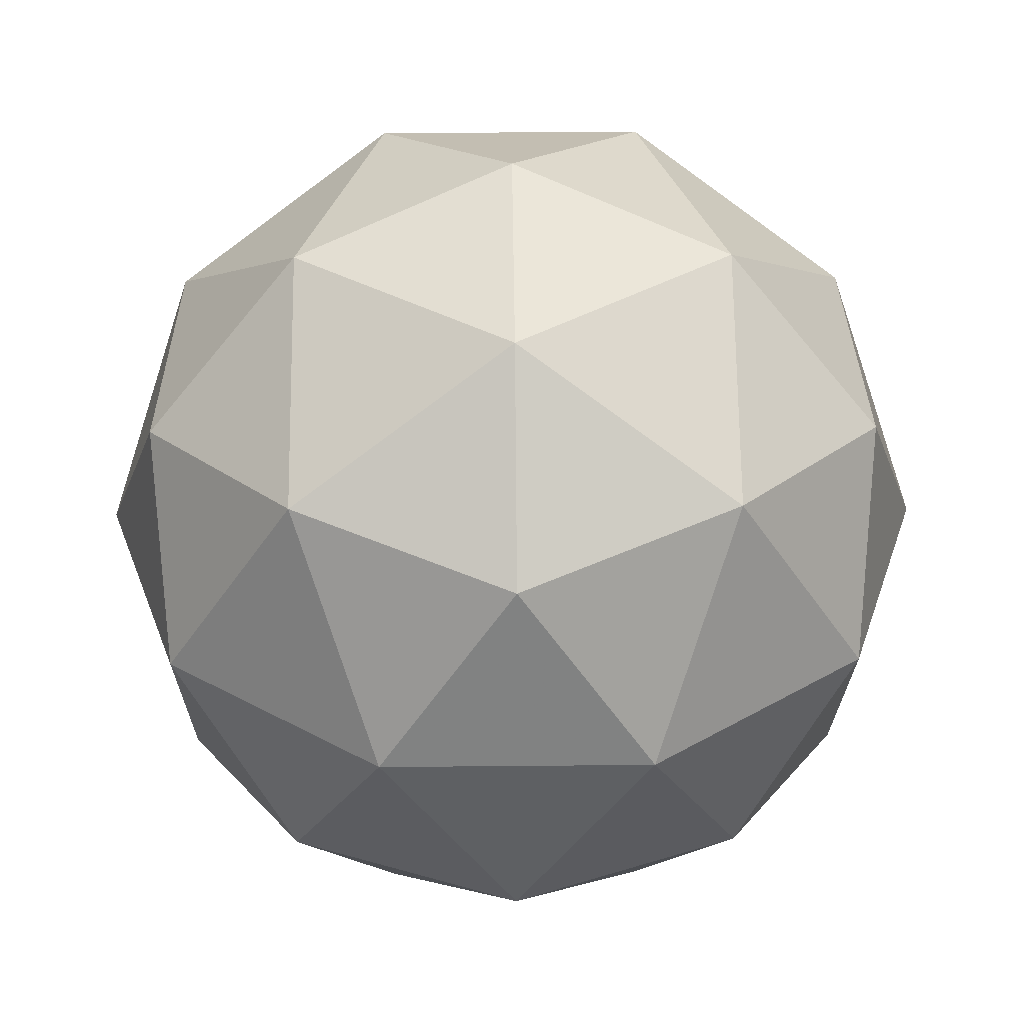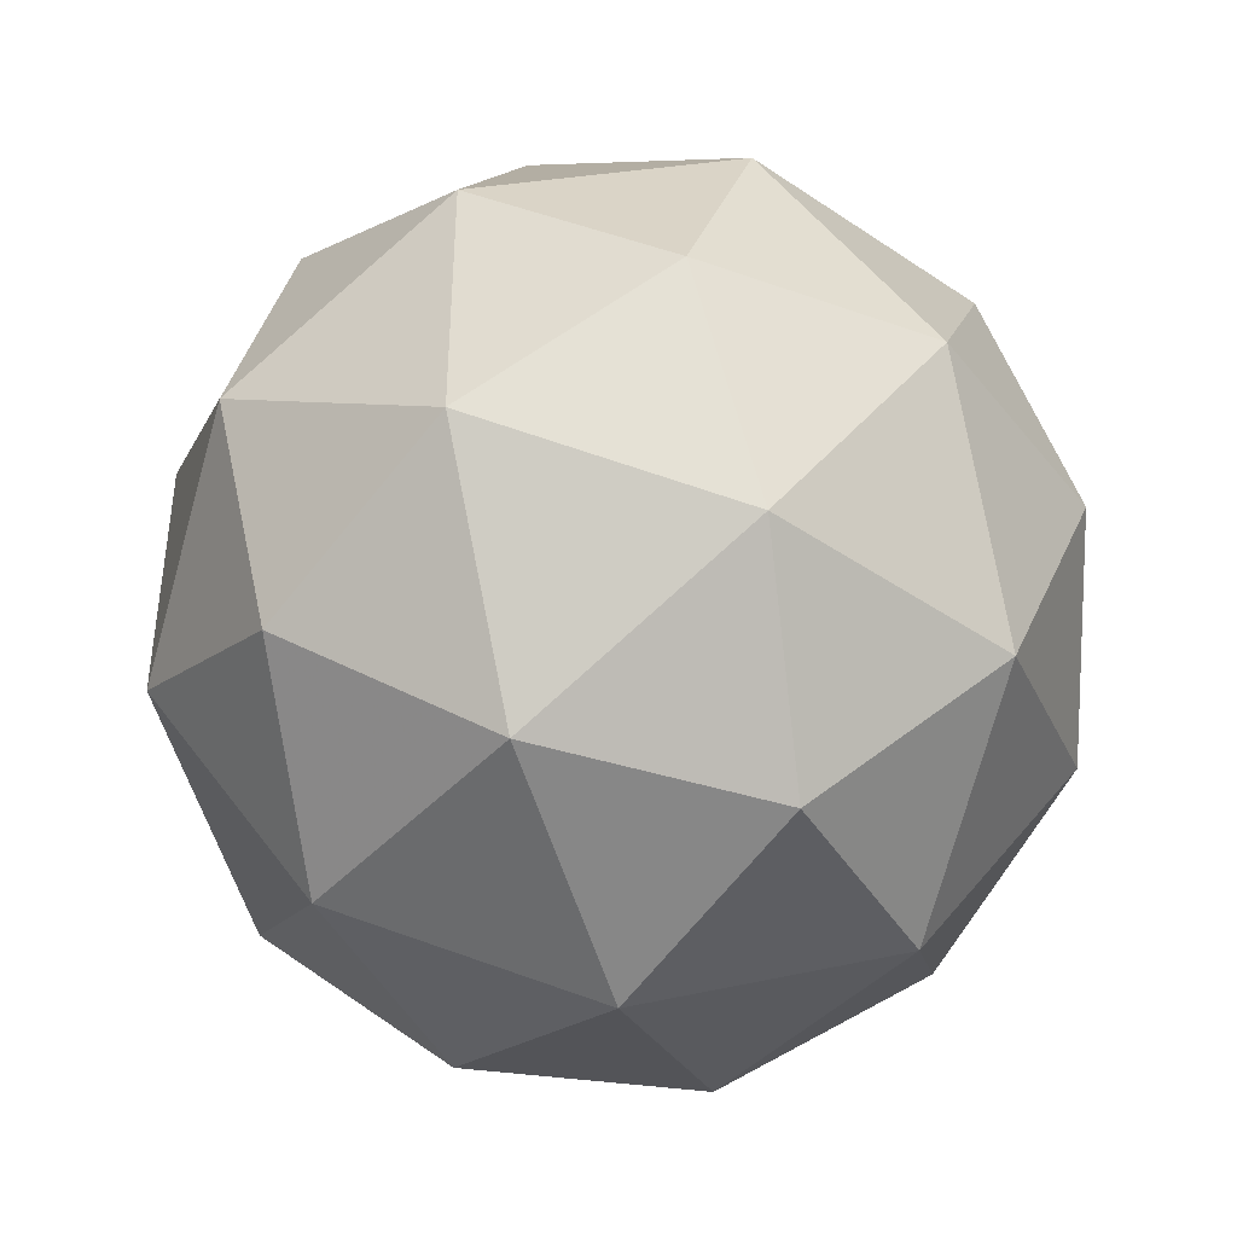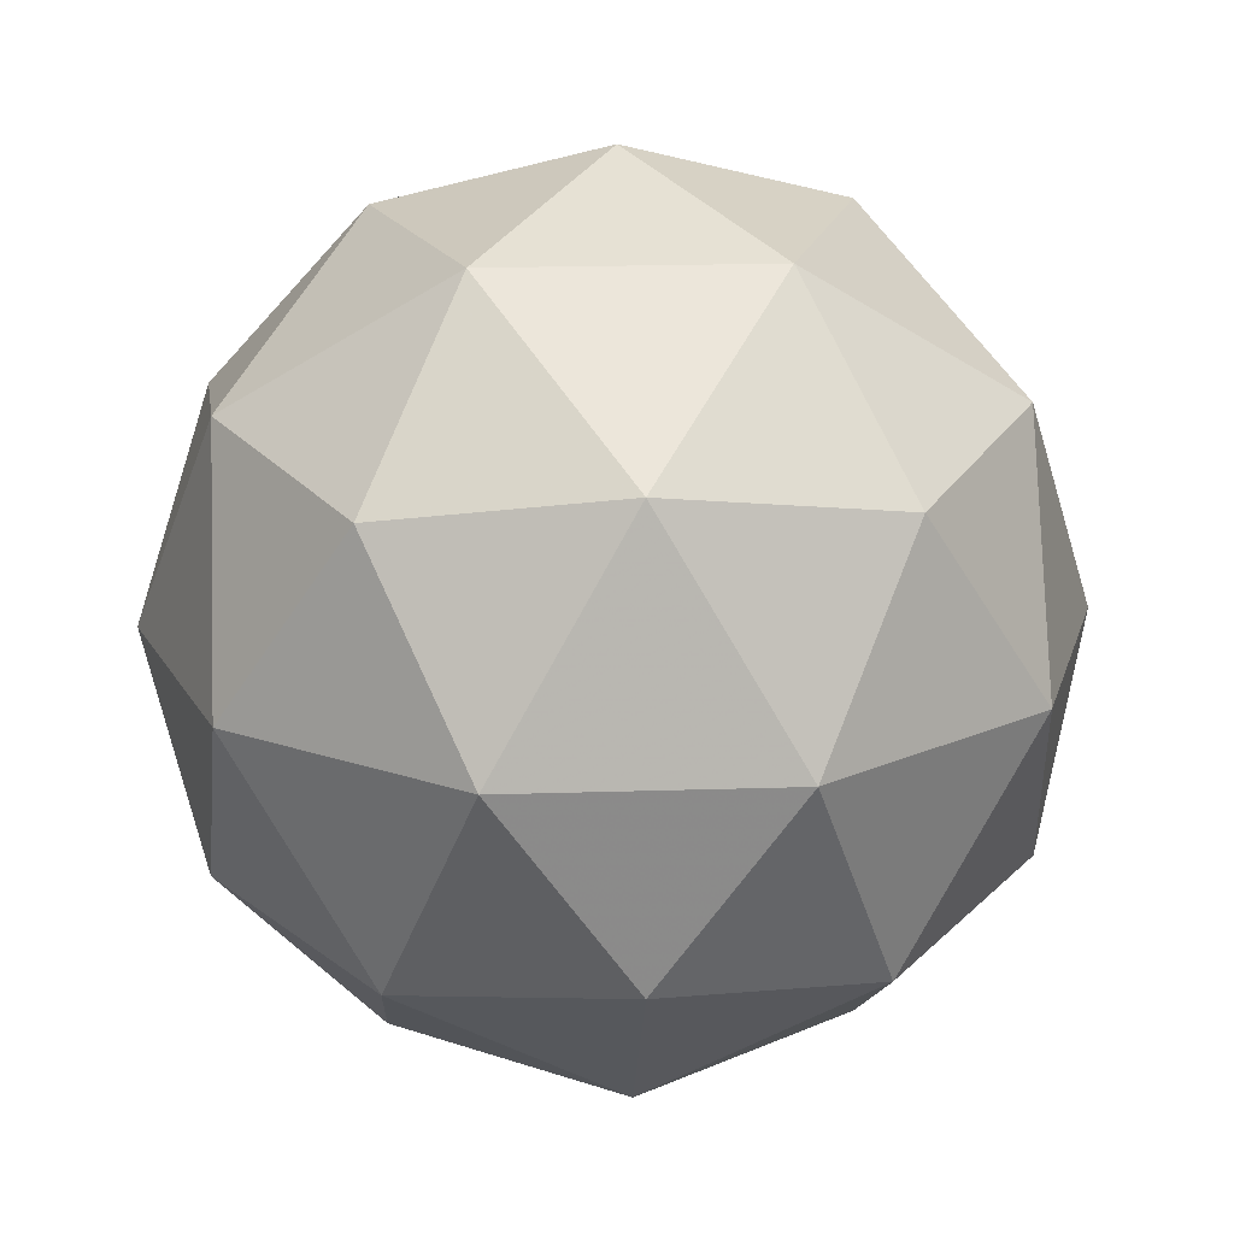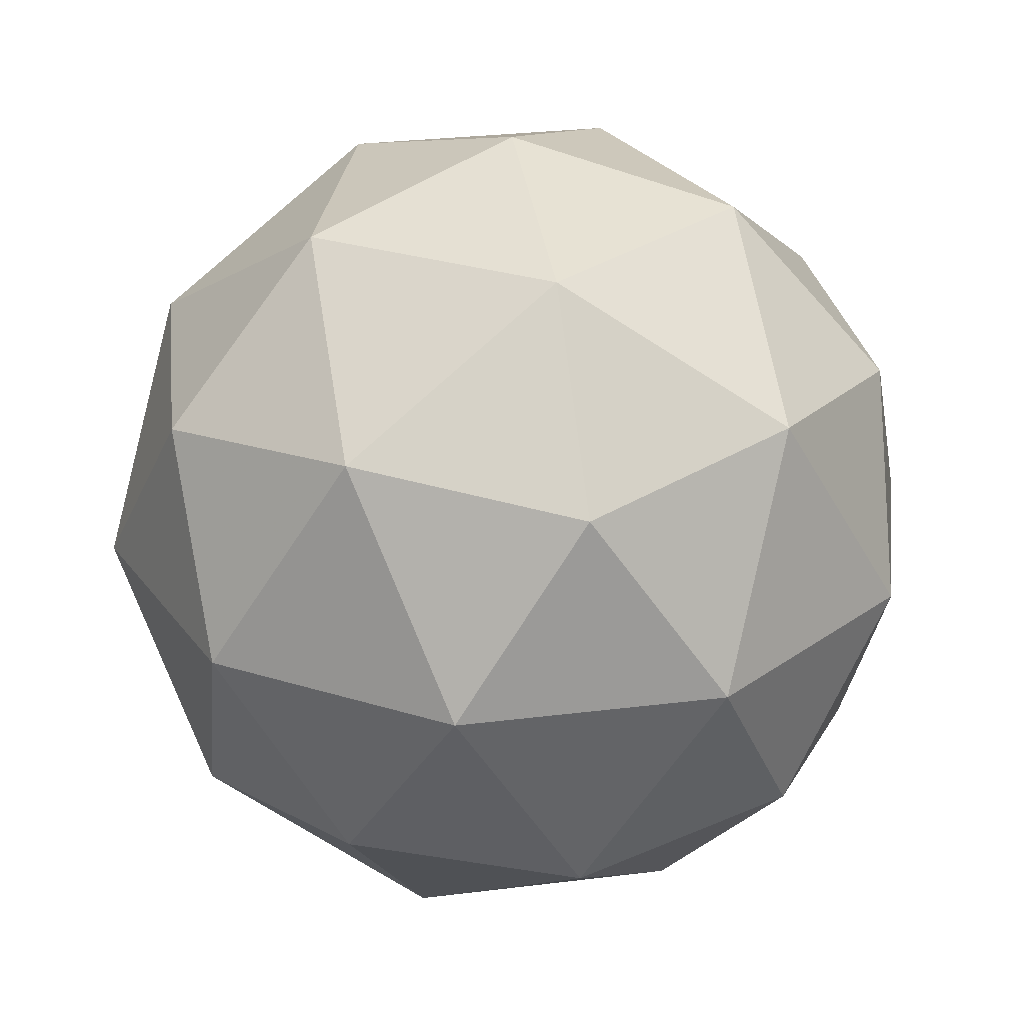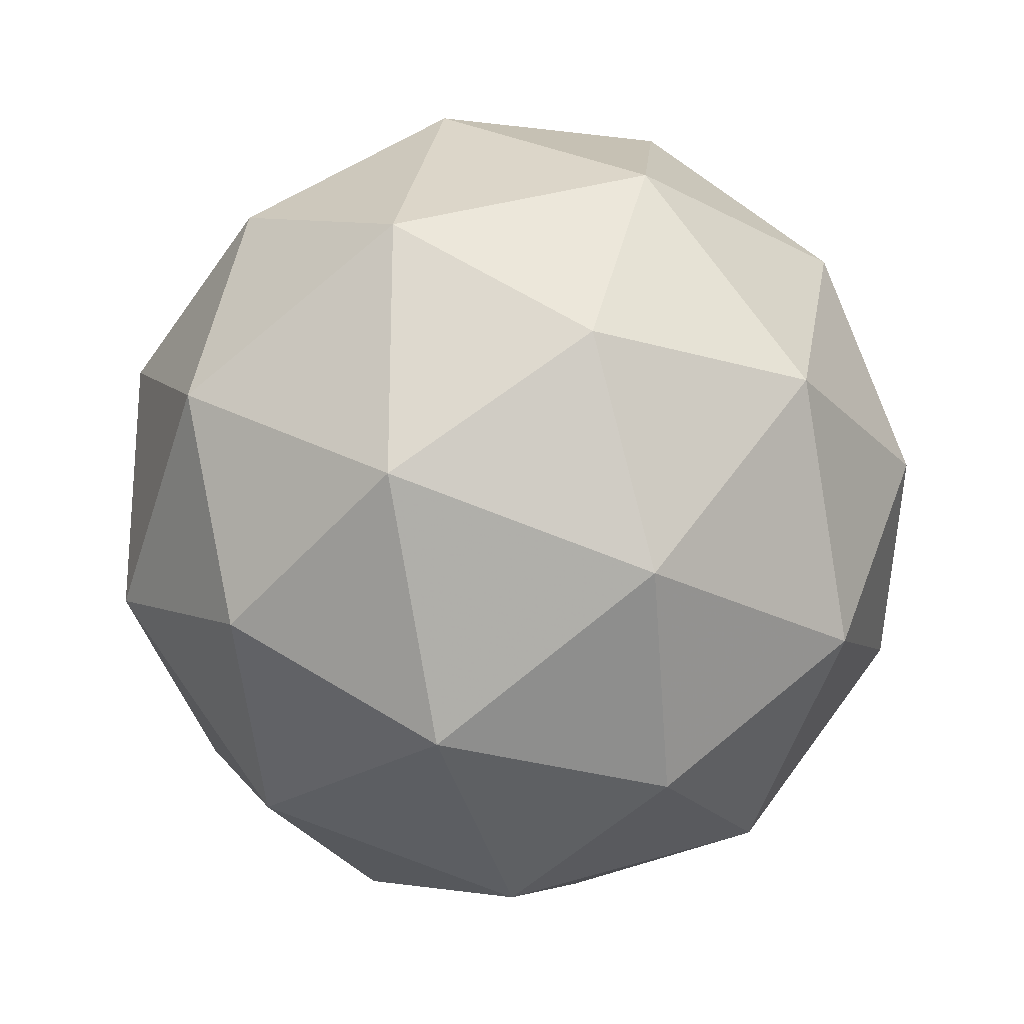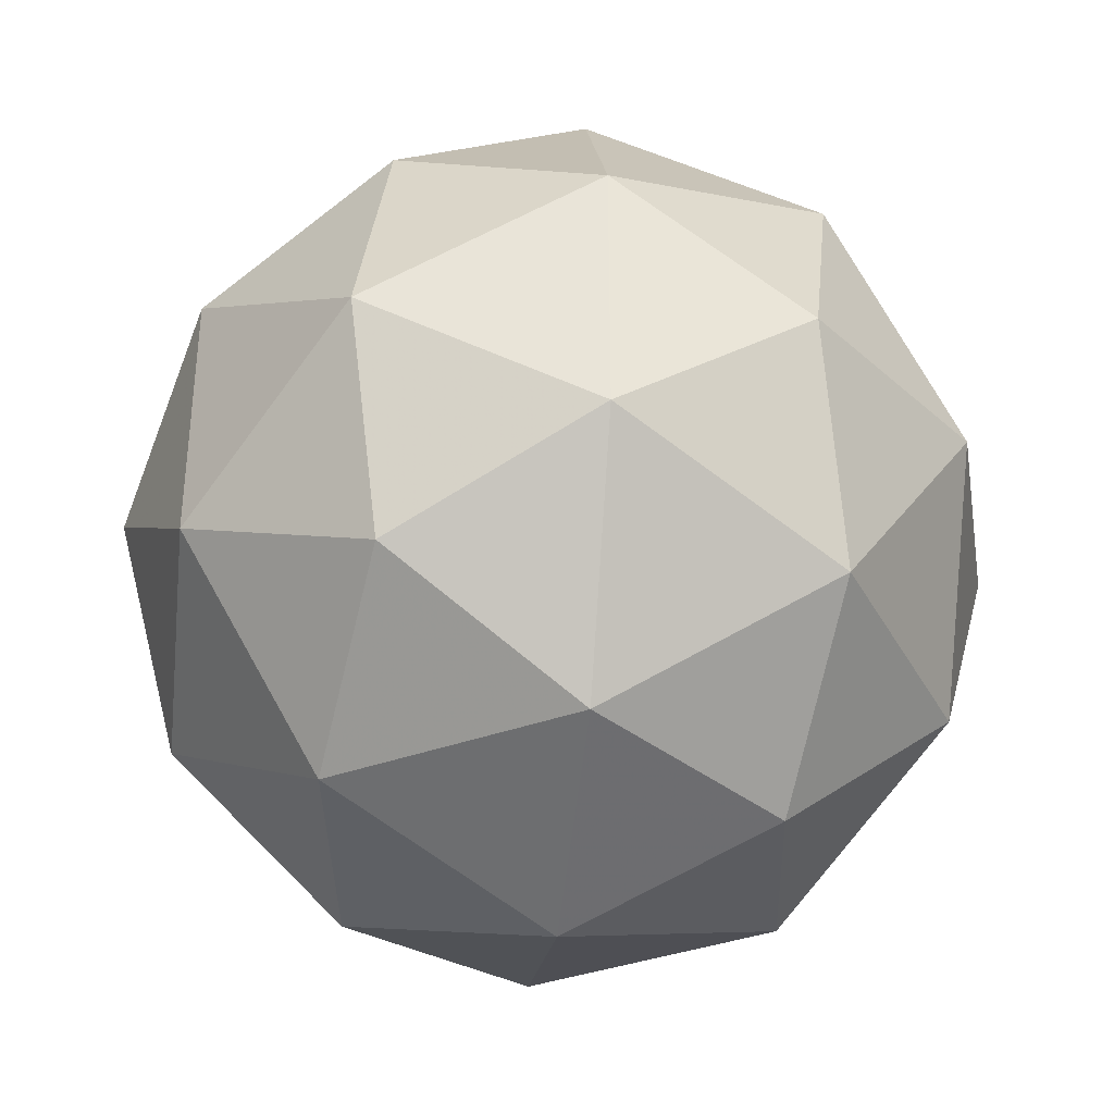
<metadata>
{"format":"obj","ext":"obj","renderer":"f3d","projection":"perspective","resolution":1024,"background":"white","views":[{"elev":36.7,"azim":89.3,"up":"+Y"},{"elev":-42.9,"azim":-70.7,"up":"+Z"},{"elev":19.4,"azim":-93.5,"up":"+Y"},{"elev":28.2,"azim":7.2,"up":"+Y"},{"elev":-23.7,"azim":106.4,"up":"+Z"},{"elev":-36.5,"azim":-96.5,"up":"+Z"}]}
</metadata>
<code>
g ADER-i6-g122-s1011
v -6152 -3438 124.5
v -6063 -3406 189.4
v -6186 -3406 229.5
v -6000 -3321 234.9
v -5974 -3338 124.5
v -6263 -3406 124.5
v -6186 -3406 19.46
v -6063 -3406 59.57
v -5953 -3228 189.4
v -6210 -3321 303.1
v -6097 -3338 294.4
v -6152 -3228 334.5
v -6340 -3321 124.5
v -6297 -3338 229.5
v -6352 -3228 189.4
v -6210 -3321 -54.17
v -6297 -3338 19.46
v -6276 -3228 -45.43
v -6000 -3321 14.06
v -6097 -3338 -45.43
v -6029 -3228 -45.43
v -6029 -3228 294.4
v -6276 -3228 294.4
v -6352 -3228 59.57
v -6152 -3228 -85.54
v -5953 -3228 59.57
v -6094 -3134 303.1
v -6008 -3117 229.5
v -6118 -3049 229.5
v -6304 -3134 234.9
v -6208 -3117 294.4
v -6242 -3049 189.4
v -6304 -3134 14.06
v -6331 -3117 124.5
v -6242 -3049 59.57
v -6094 -3134 -54.17
v -6208 -3117 -45.43
v -6118 -3049 19.46
v -5965 -3134 124.5
v -6008 -3117 19.46
v -6042 -3049 124.5
v -6152 -3018 124.5
f 1 2 3
f 4 2 5
f 1 3 6
f 1 6 7
f 1 7 8
f 4 5 9
f 10 11 12
f 13 14 15
f 16 17 18
f 19 20 21
f 4 9 22
f 10 12 23
f 13 15 24
f 16 18 25
f 19 21 26
f 27 28 29
f 30 31 32
f 33 34 35
f 36 37 38
f 39 40 41
f 41 38 42
f 41 40 38
f 40 36 38
f 38 35 42
f 38 37 35
f 37 33 35
f 35 32 42
f 35 34 32
f 34 30 32
f 32 29 42
f 32 31 29
f 31 27 29
f 29 41 42
f 29 28 41
f 28 39 41
f 26 40 39
f 26 21 40
f 21 36 40
f 25 37 36
f 25 18 37
f 18 33 37
f 24 34 33
f 24 15 34
f 15 30 34
f 23 31 30
f 23 12 31
f 12 27 31
f 22 28 27
f 22 9 28
f 9 39 28
f 21 25 36
f 21 20 25
f 20 16 25
f 18 24 33
f 18 17 24
f 17 13 24
f 15 23 30
f 15 14 23
f 14 10 23
f 12 22 27
f 12 11 22
f 11 4 22
f 9 26 39
f 9 5 26
f 5 19 26
f 8 20 19
f 8 7 20
f 7 16 20
f 7 17 16
f 7 6 17
f 6 13 17
f 6 14 13
f 6 3 14
f 3 10 14
f 5 8 19
f 5 2 8
f 2 1 8
f 3 11 10
f 3 2 11
f 2 4 11
f 2 4 11

</code>
